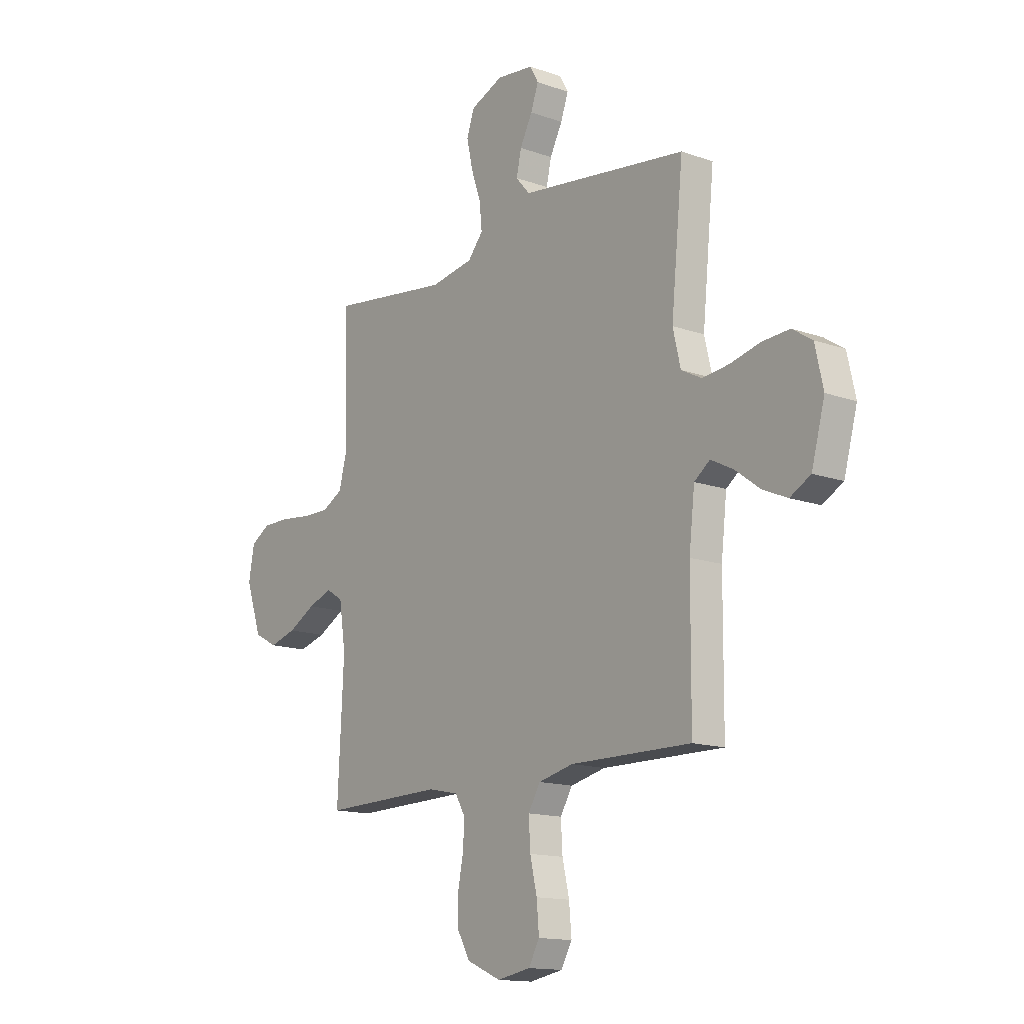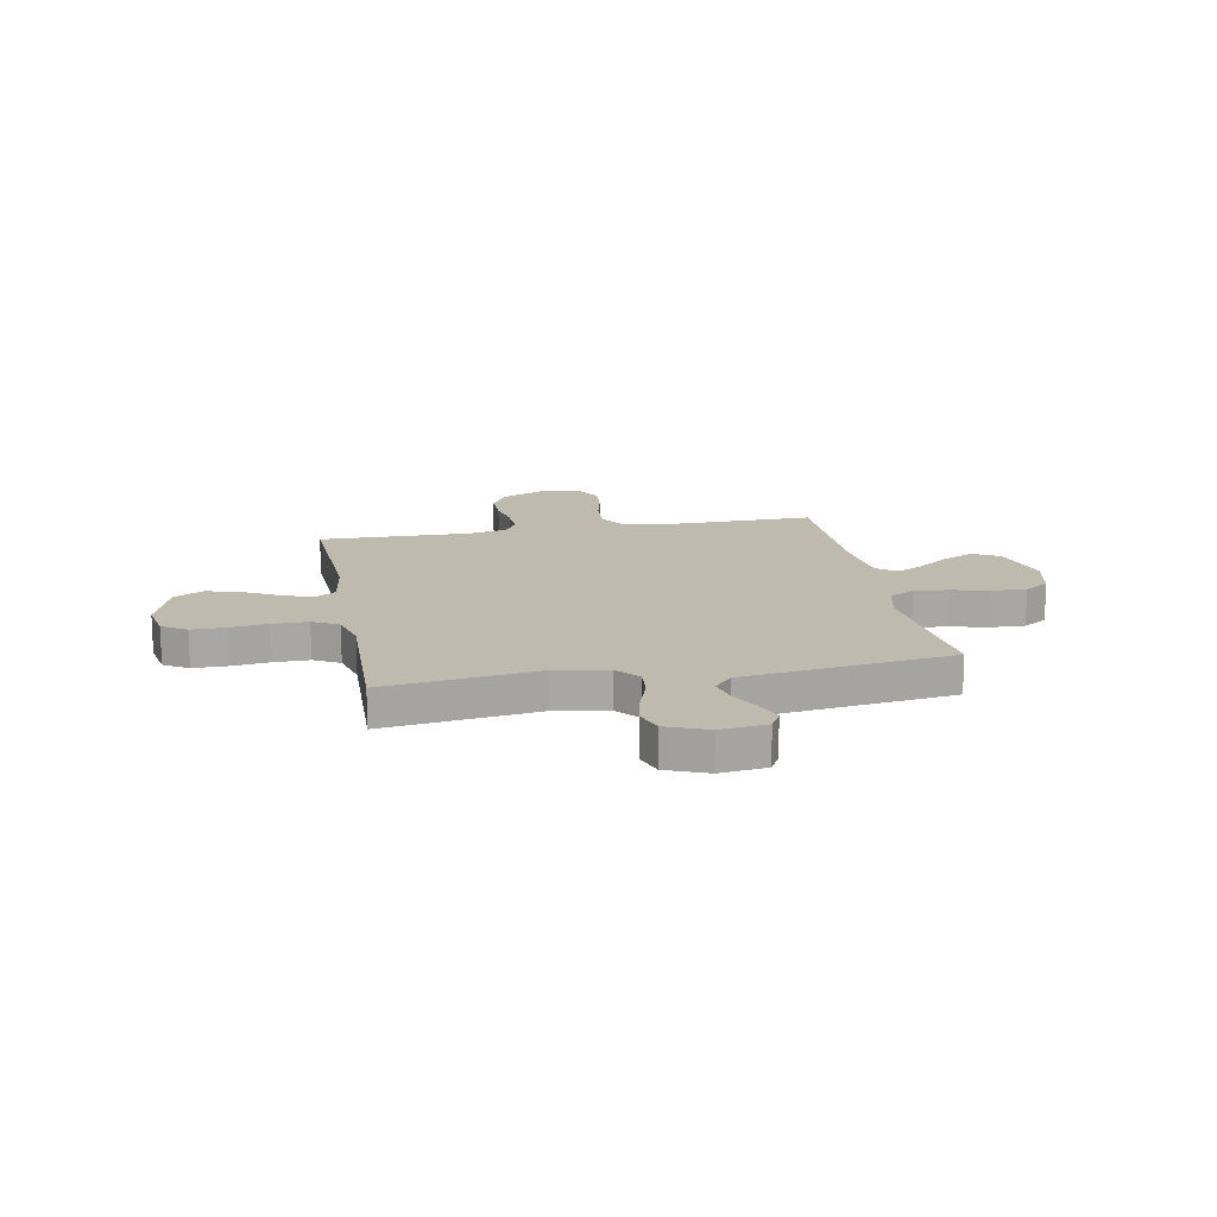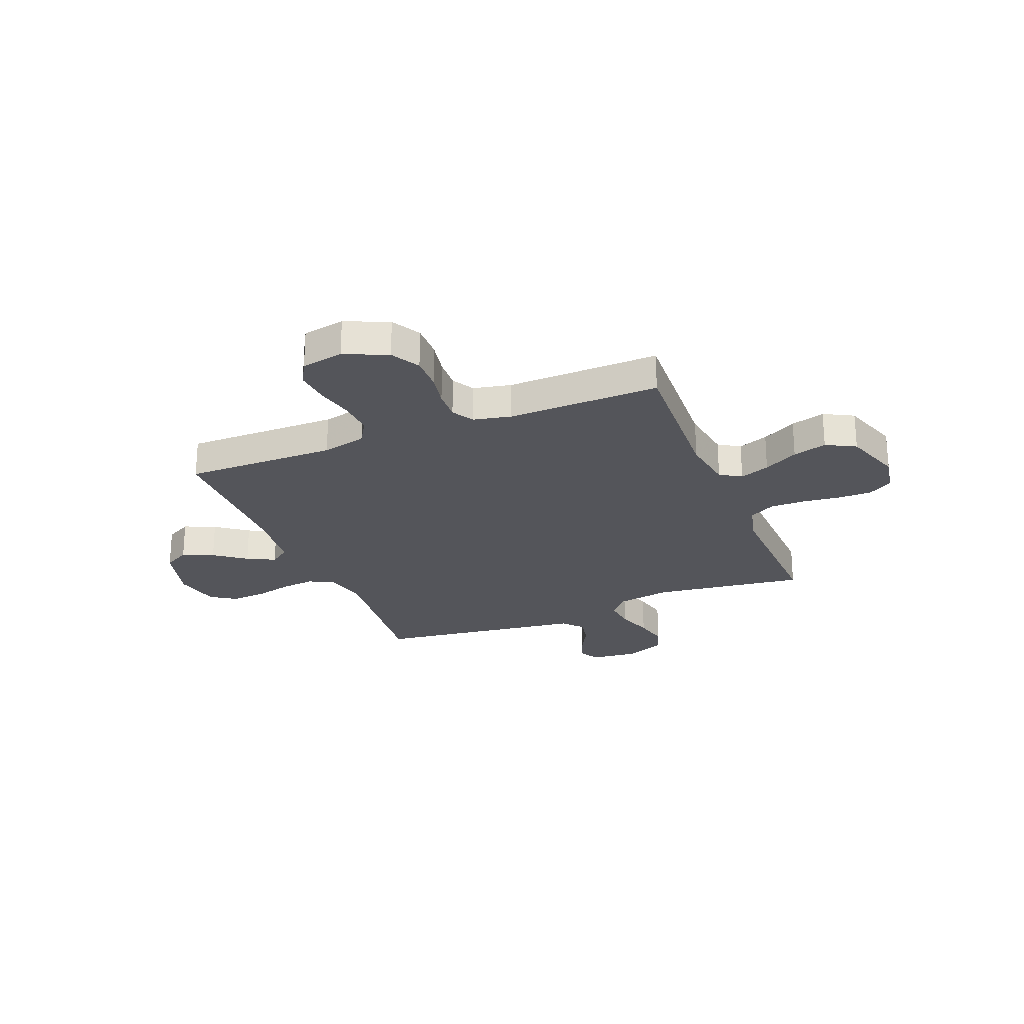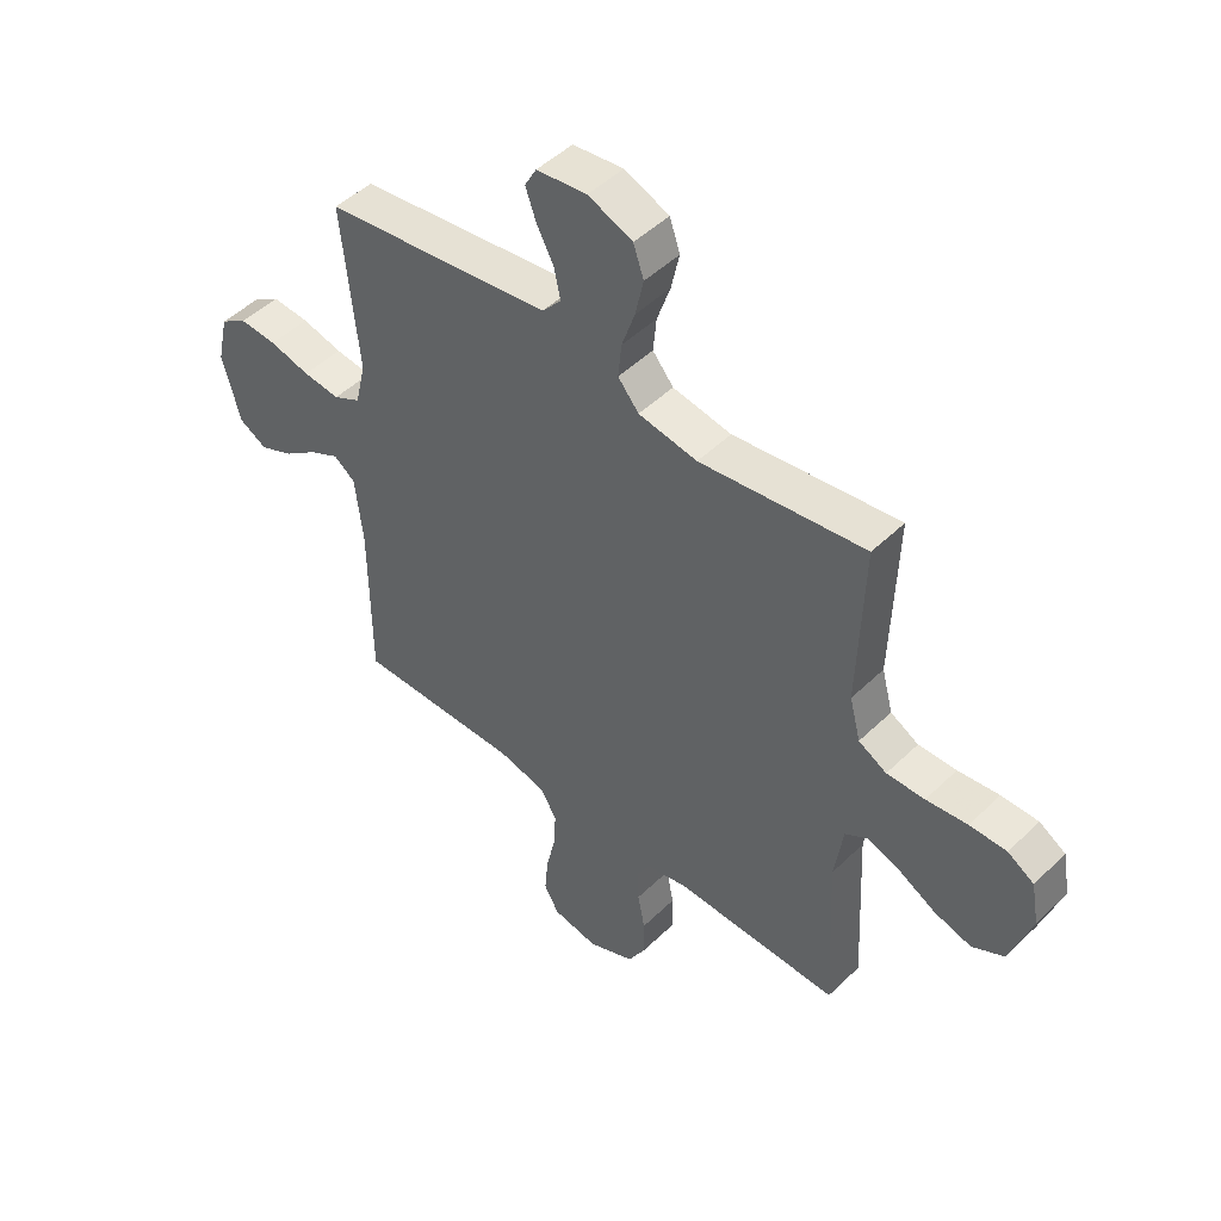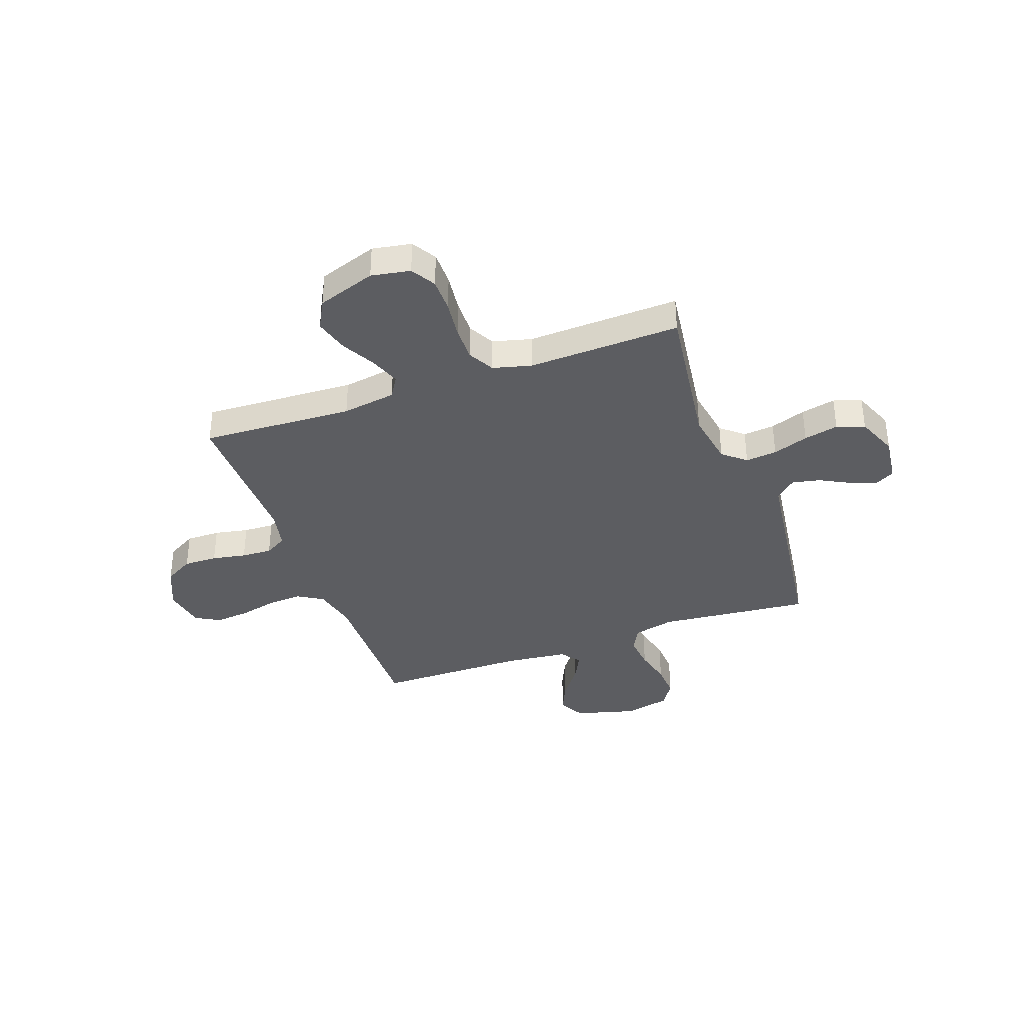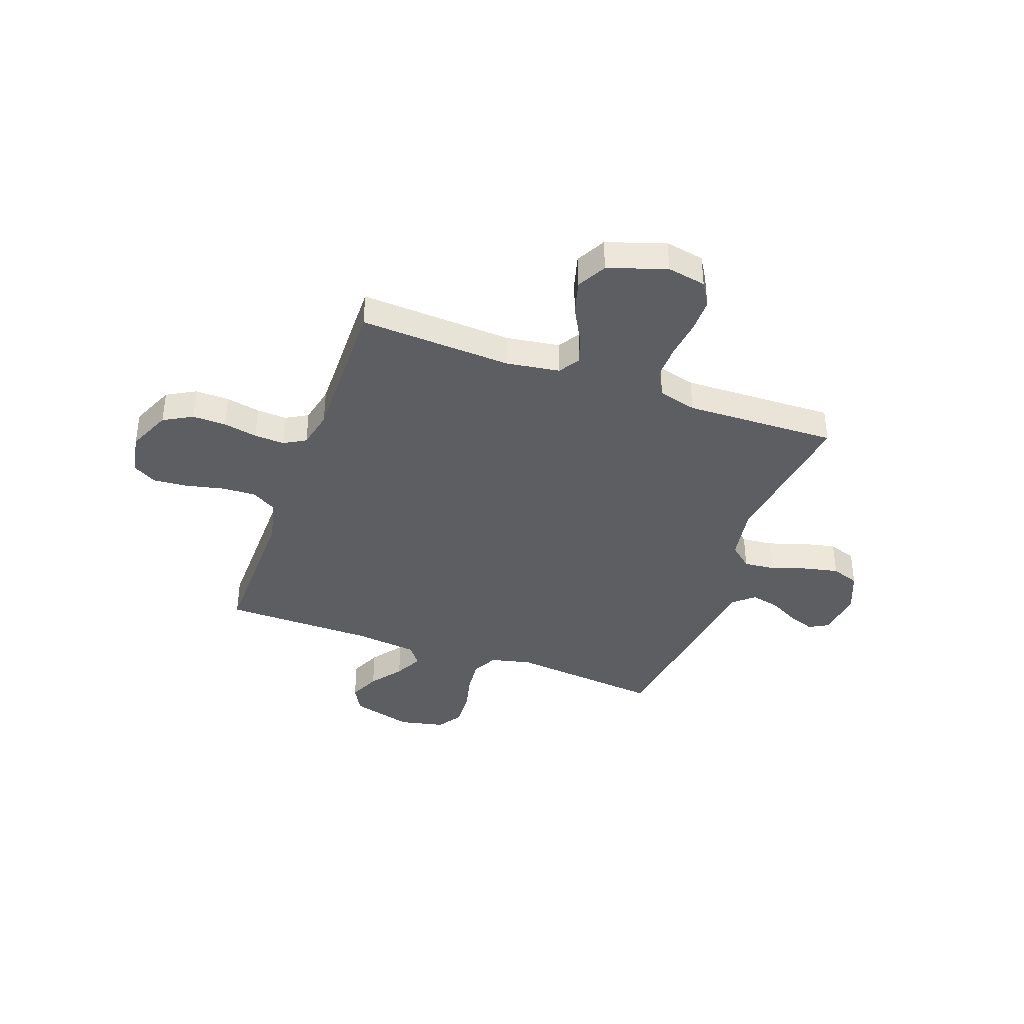
<metadata>
{"format":"obj","ext":"obj","renderer":"f3d","projection":"perspective","resolution":1024,"background":"white","views":[{"elev":-14.4,"azim":52.2,"up":"+Z"},{"elev":15.6,"azim":-10.7,"up":"+Y"},{"elev":-25.0,"azim":-158.1,"up":"+Y"},{"elev":48.1,"azim":-137.1,"up":"+Z"},{"elev":-37.0,"azim":-70.2,"up":"+Y"},{"elev":-39.0,"azim":-110.0,"up":"+Y"}]}
</metadata>
<code>
v -0.5 0.07 -0.5
v -0.485 0.07 -0.2
v -0.501 0.07 -0.094
v -0.543 0.07 -0.068
v -0.602 0.07 -0.09
v -0.67 0.07 -0.127
v -0.737 0.07 -0.146
v -0.795 0.07 -0.115
v -0.834 0.07 0
v -0.82 0.07 0.077
v -0.772 0.07 0.106
v -0.705 0.07 0.106
v -0.63 0.07 0.097
v -0.561 0.07 0.096
v -0.51 0.07 0.124
v -0.49 0.07 0.2
v -0.5 0.07 0.5
v -0.2 0.07 0.46
v -0.093 0.07 0.478
v -0.055 0.07 0.523
v -0.061 0.07 0.585
v -0.085 0.07 0.655
v -0.1 0.07 0.723
v -0.081 0.07 0.778
v 0 0.07 0.811
v 0.092 0.07 0.8
v 0.113 0.07 0.762
v 0.094 0.07 0.709
v 0.063 0.07 0.65
v 0.051 0.07 0.595
v 0.086 0.07 0.555
v 0.2 0.07 0.54
v 0.5 0.07 0.5
v 0.47 0.07 0.2
v 0.489 0.07 0.119
v 0.539 0.07 0.093
v 0.606 0.07 0.1
v 0.68 0.07 0.118
v 0.748 0.07 0.122
v 0.797 0.07 0.09
v 0.817 0.07 0
v 0.784 0.07 -0.121
v 0.733 0.07 -0.149
v 0.672 0.07 -0.122
v 0.61 0.07 -0.076
v 0.555 0.07 -0.048
v 0.516 0.07 -0.077
v 0.502 0.07 -0.2
v 0.5 0.07 -0.5
v 0.2 0.07 -0.497
v 0.113 0.07 -0.517
v 0.083 0.07 -0.567
v 0.087 0.07 -0.636
v 0.104 0.07 -0.71
v 0.11 0.07 -0.778
v 0.083 0.07 -0.826
v 0 0.07 -0.841
v -0.085 0.07 -0.804
v -0.117 0.07 -0.747
v -0.116 0.07 -0.68
v -0.103 0.07 -0.613
v -0.1 0.07 -0.553
v -0.125 0.07 -0.51
v -0.2 0.07 -0.494
v -0.5 0 -0.5
v -0.485 0 -0.2
v -0.501 0 -0.094
v -0.543 0 -0.068
v -0.602 0 -0.09
v -0.67 0 -0.127
v -0.737 0 -0.146
v -0.795 0 -0.115
v -0.834 0 0
v -0.82 0 0.077
v -0.772 0 0.106
v -0.705 0 0.106
v -0.63 0 0.097
v -0.561 0 0.096
v -0.51 0 0.124
v -0.49 0 0.2
v -0.5 0 0.5
v -0.2 0 0.46
v -0.093 0 0.478
v -0.055 0 0.523
v -0.061 0 0.585
v -0.085 0 0.655
v -0.1 0 0.723
v -0.081 0 0.778
v 0 0 0.811
v 0.092 0 0.8
v 0.113 0 0.762
v 0.094 0 0.709
v 0.063 0 0.65
v 0.051 0 0.595
v 0.086 0 0.555
v 0.2 0 0.54
v 0.5 0 0.5
v 0.47 0 0.2
v 0.489 0 0.119
v 0.539 0 0.093
v 0.606 0 0.1
v 0.68 0 0.118
v 0.748 0 0.122
v 0.797 0 0.09
v 0.817 0 0
v 0.784 0 -0.121
v 0.733 0 -0.149
v 0.672 0 -0.122
v 0.61 0 -0.076
v 0.555 0 -0.048
v 0.516 0 -0.077
v 0.502 0 -0.2
v 0.5 0 -0.5
v 0.2 0 -0.497
v 0.113 0 -0.517
v 0.083 0 -0.567
v 0.087 0 -0.636
v 0.104 0 -0.71
v 0.11 0 -0.778
v 0.083 0 -0.826
v 0 0 -0.841
v -0.085 0 -0.804
v -0.117 0 -0.747
v -0.116 0 -0.68
v -0.103 0 -0.613
v -0.1 0 -0.553
v -0.125 0 -0.51
v -0.2 0 -0.494
f 58 59 60 61
f 58 61 62
f 57 58 62
f 56 57 62
f 53 54 55 56
f 52 53 56 62
f 51 52 62 63
f 48 49 50
f 47 48 50 51
f 42 43 44 45
f 42 45 46
f 41 42 46
f 40 41 46
f 37 38 39 40
f 36 37 40 46
f 35 36 46 47
f 31 32 33 34
f 31 34 35 47
f 26 27 28 29
f 26 29 30
f 25 26 30
f 24 25 30
f 21 22 23 24
f 21 24 30
f 20 21 30 31
f 16 17 18
f 15 16 18 19
f 10 11 12 13
f 10 13 14
f 9 10 14
f 8 9 14
f 5 6 7 8
f 4 5 8 14
f 3 4 14 15
f 64 1 2
f 19 20 31 47
f 47 51 63 64
f 15 19 47 64
f 2 3 15 64
f 125 124 123 122
f 126 125 122
f 126 122 121
f 126 121 120
f 120 119 118 117
f 126 120 117 116
f 127 126 116 115
f 114 113 112
f 115 114 112 111
f 109 108 107 106
f 110 109 106
f 110 106 105
f 110 105 104
f 104 103 102 101
f 110 104 101 100
f 111 110 100 99
f 98 97 96 95
f 111 99 98 95
f 93 92 91 90
f 94 93 90
f 94 90 89
f 94 89 88
f 88 87 86 85
f 94 88 85
f 95 94 85 84
f 82 81 80
f 83 82 80 79
f 77 76 75 74
f 78 77 74
f 78 74 73
f 78 73 72
f 72 71 70 69
f 78 72 69 68
f 79 78 68 67
f 66 65 128
f 111 95 84 83
f 128 127 115 111
f 128 111 83 79
f 128 79 67 66
f 1 65 66 2
f 2 66 67 3
f 3 67 68 4
f 4 68 69 5
f 5 69 70 6
f 6 70 71 7
f 7 71 72 8
f 8 72 73 9
f 9 73 74 10
f 10 74 75 11
f 11 75 76 12
f 12 76 77 13
f 13 77 78 14
f 14 78 79 15
f 15 79 80 16
f 16 80 81 17
f 17 81 82 18
f 18 82 83 19
f 19 83 84 20
f 20 84 85 21
f 21 85 86 22
f 22 86 87 23
f 23 87 88 24
f 24 88 89 25
f 25 89 90 26
f 26 90 91 27
f 27 91 92 28
f 28 92 93 29
f 29 93 94 30
f 30 94 95 31
f 31 95 96 32
f 32 96 97 33
f 33 97 98 34
f 34 98 99 35
f 35 99 100 36
f 36 100 101 37
f 37 101 102 38
f 38 102 103 39
f 39 103 104 40
f 40 104 105 41
f 41 105 106 42
f 42 106 107 43
f 43 107 108 44
f 44 108 109 45
f 45 109 110 46
f 46 110 111 47
f 47 111 112 48
f 48 112 113 49
f 49 113 114 50
f 50 114 115 51
f 51 115 116 52
f 52 116 117 53
f 53 117 118 54
f 54 118 119 55
f 55 119 120 56
f 56 120 121 57
f 57 121 122 58
f 58 122 123 59
f 59 123 124 60
f 60 124 125 61
f 61 125 126 62
f 62 126 127 63
f 63 127 128 64
f 64 128 65 1

</code>
